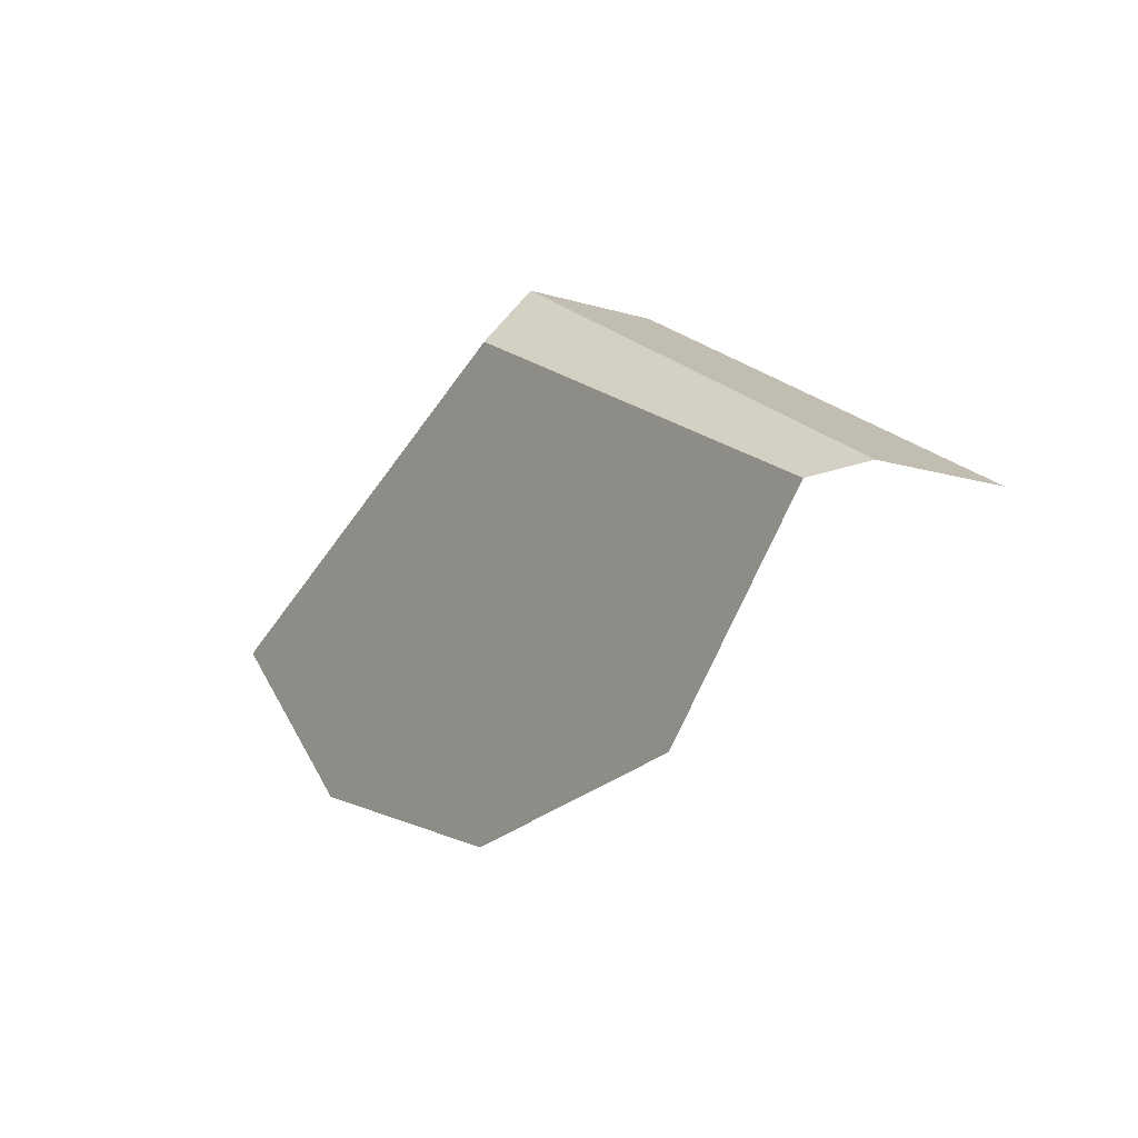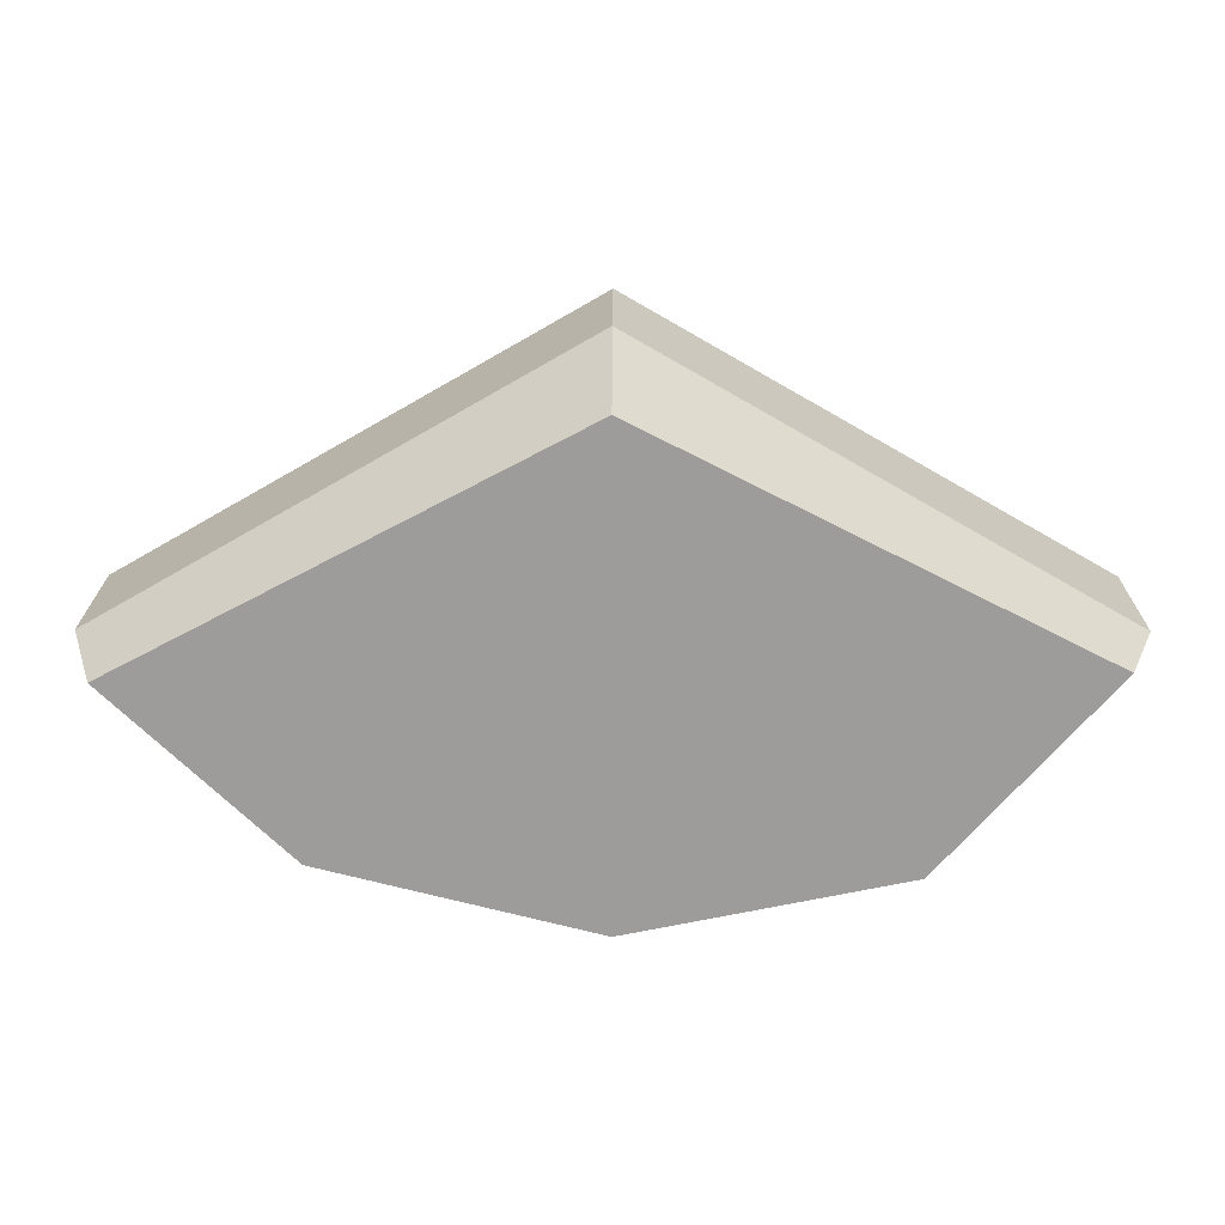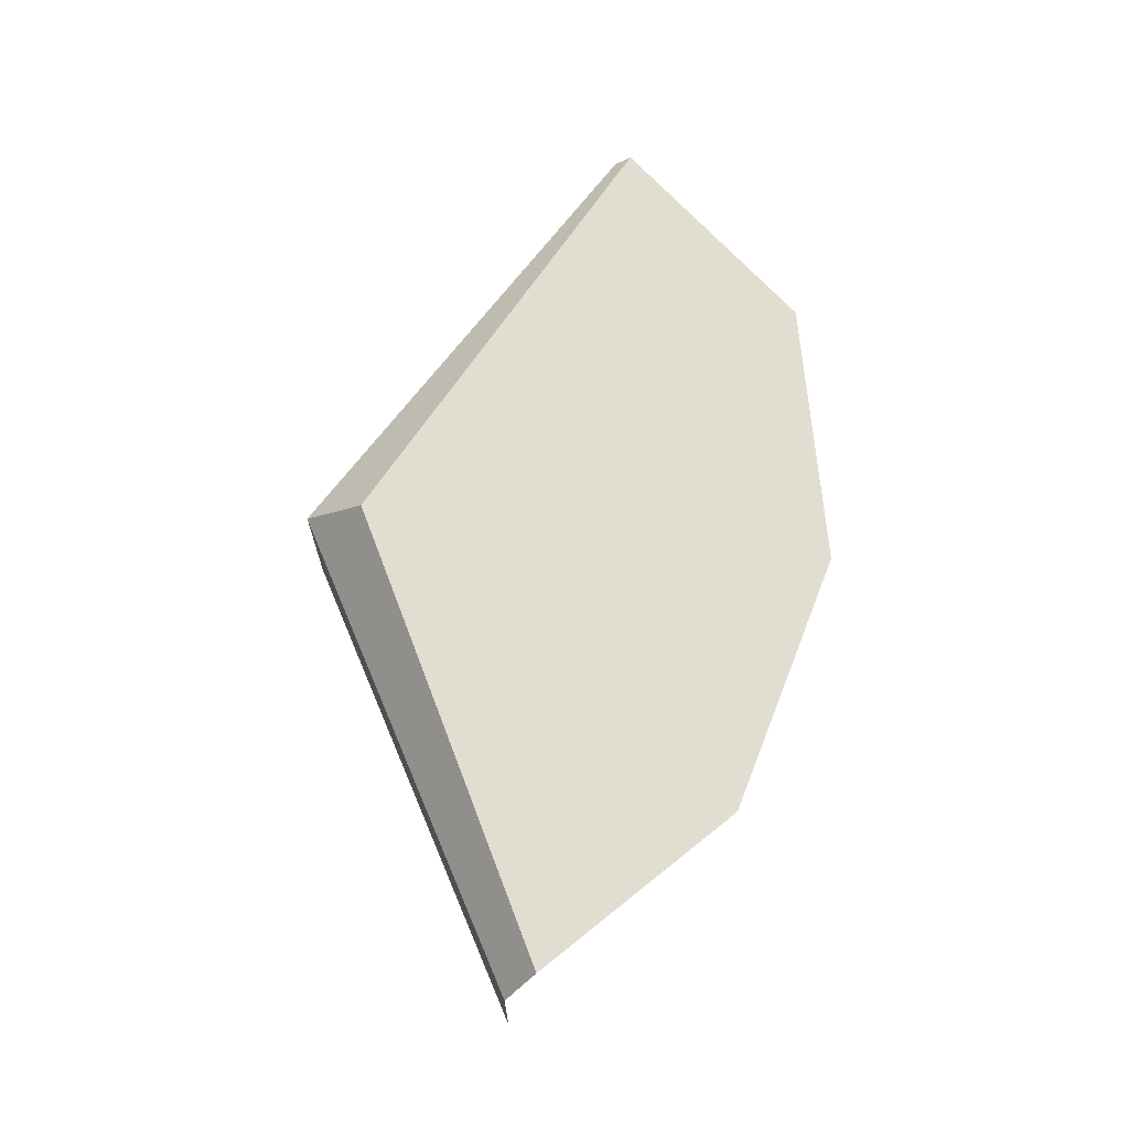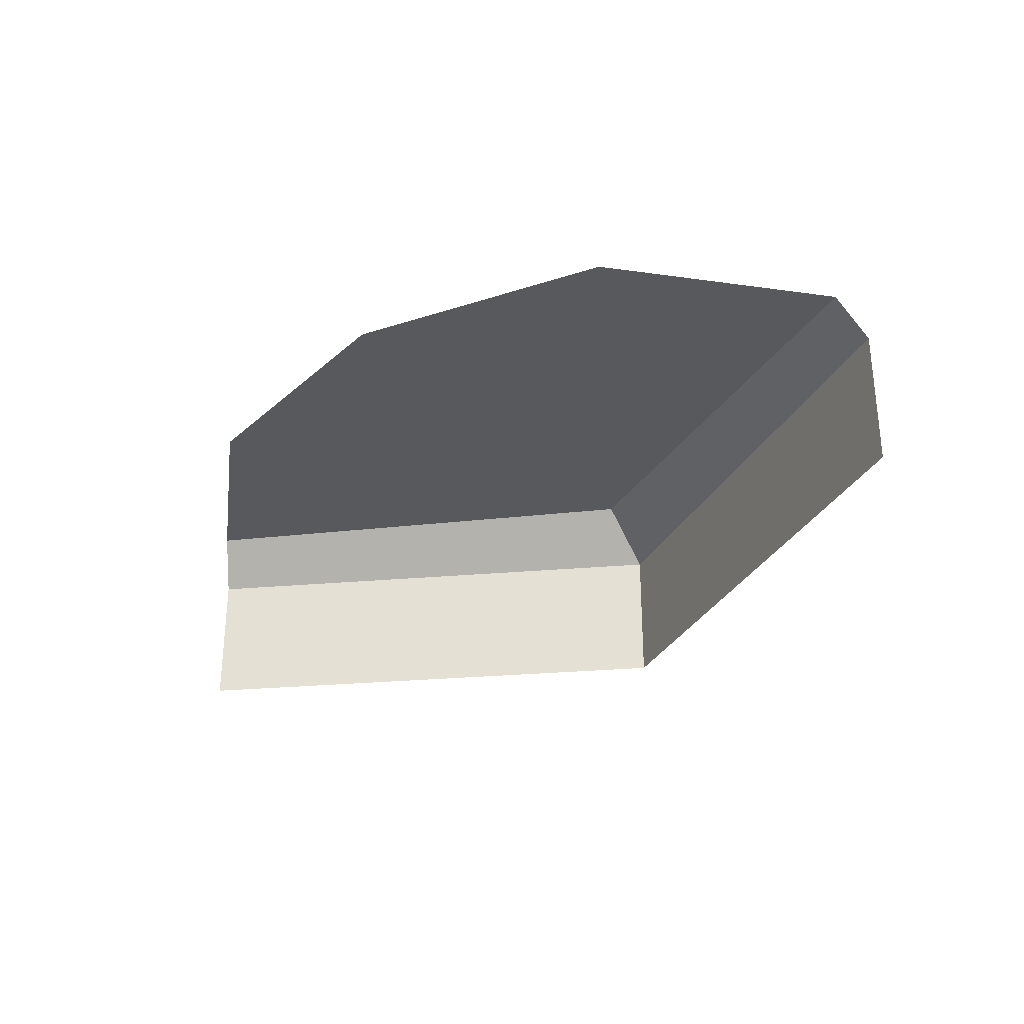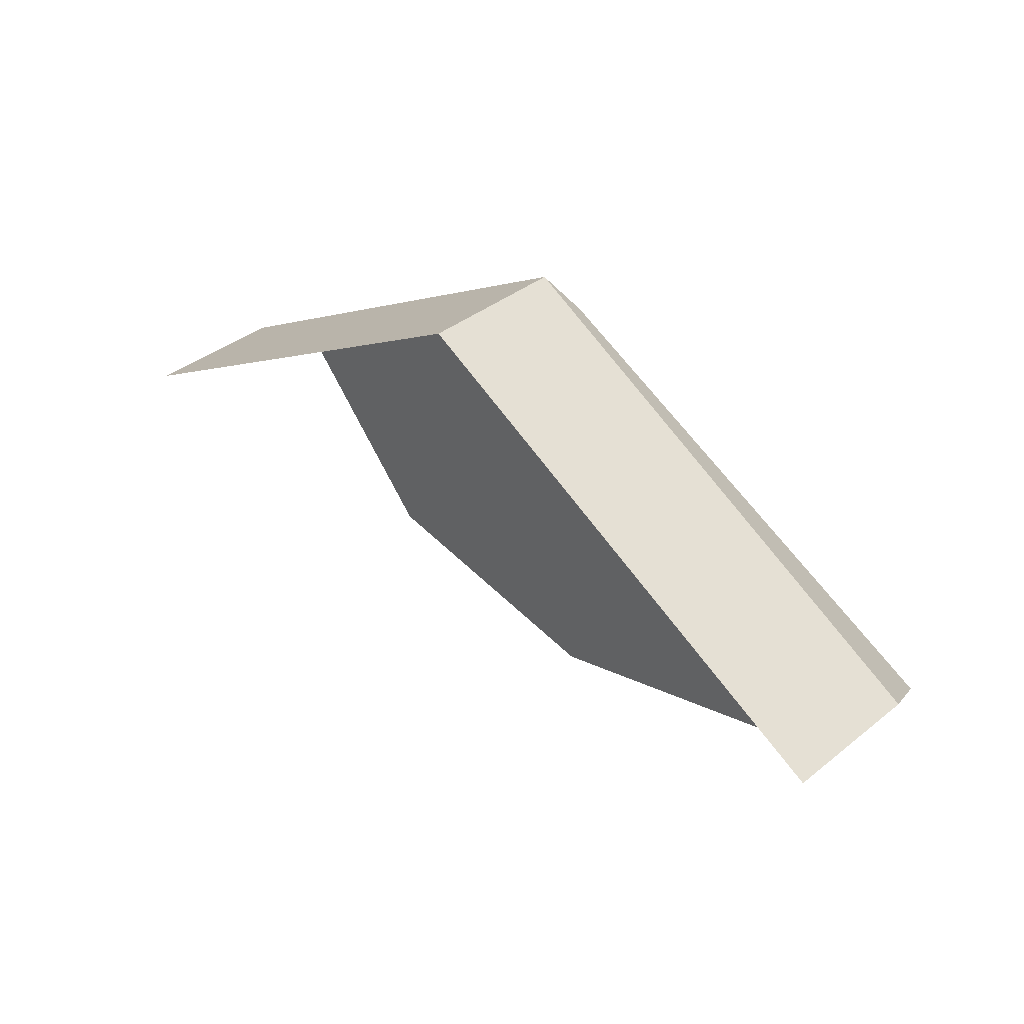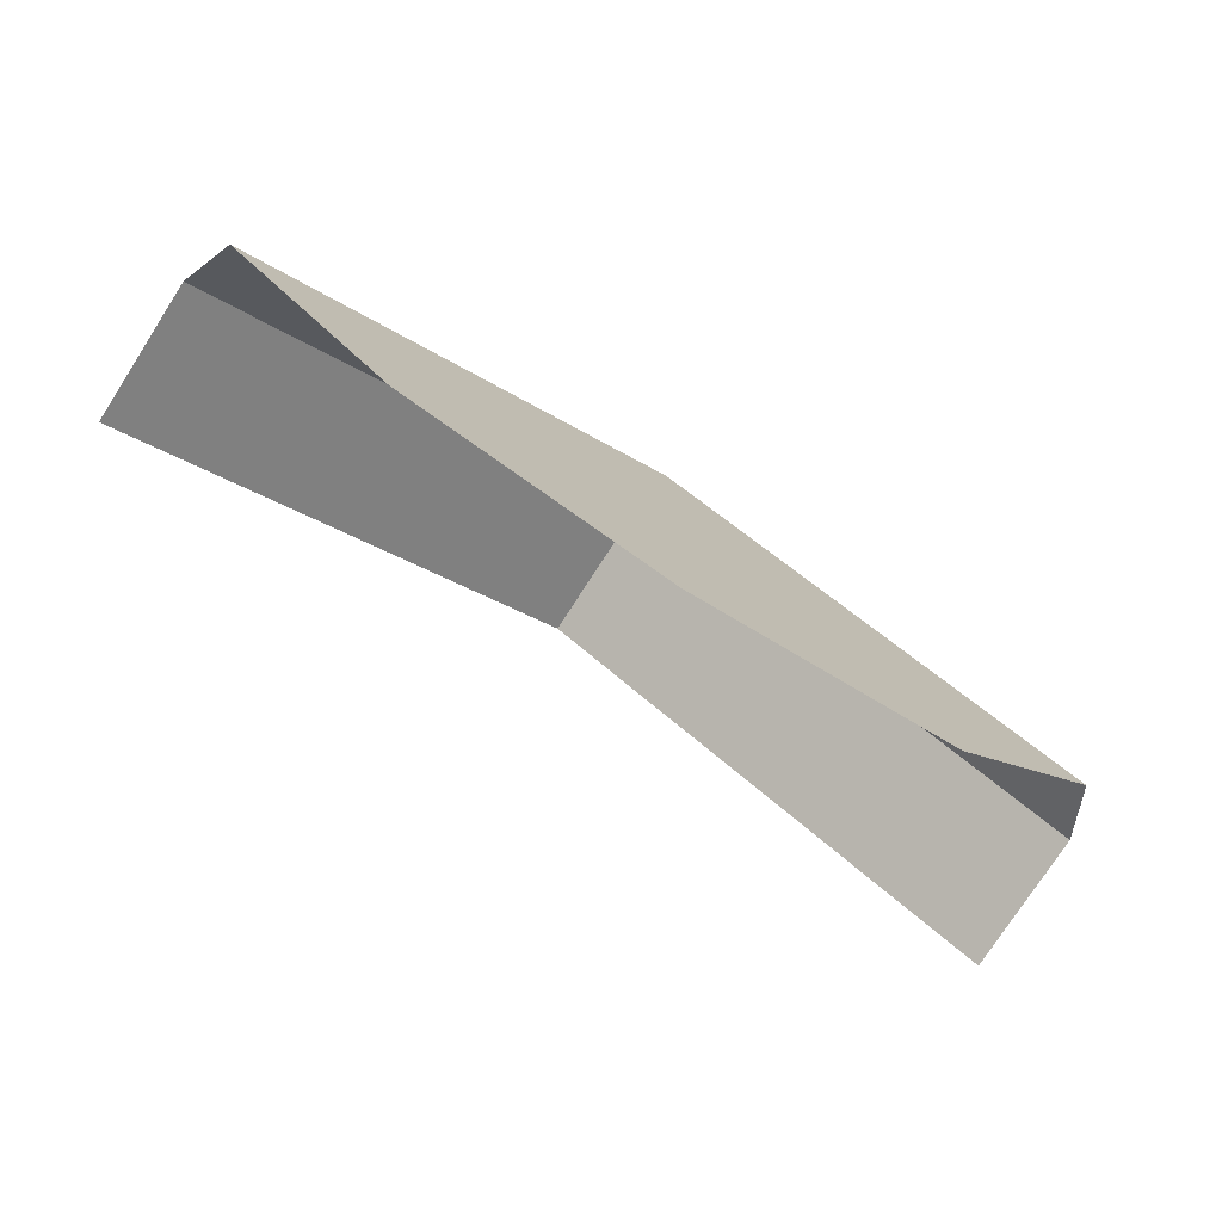
<metadata>
{"format":"obj","ext":"obj","renderer":"f3d","projection":"perspective","resolution":1024,"background":"white","views":[{"elev":-12.1,"azim":-126.0,"up":"+Z"},{"elev":19.9,"azim":-179.7,"up":"+Z"},{"elev":68.4,"azim":97.0,"up":"+Y"},{"elev":-29.9,"azim":-142.7,"up":"+Y"},{"elev":37.9,"azim":44.6,"up":"+Z"},{"elev":-76.4,"azim":147.2,"up":"+Z"}]}
</metadata>
<code>
g MshArenaV8_HoleLid02
v -0.324 0.1453 -0.2102
v 2.212e-07 0.1453 -0.04517
v 3.602e-08 0.1062 -7.017e-08
v -0.3414 0.1062 -0.1971
v 2.212e-07 0.1453 -0.04517
v 0.3267 0.1453 -0.2181
v 0.3414 0.1062 -0.1971
v 3.602e-08 0.1062 -7.017e-08
v -0.3414 -5.592e-08 -0.1971
v -0.3414 0.1062 -0.1971
v 3.602e-08 0.1062 -7.017e-08
v 1.088e-08 -5.592e-08 -1.877e-08
v 2.212e-07 0.1453 -0.04517
v 0.198 0.1453 -0.3432
v 0.3267 0.1453 -0.2181
v -4.605e-07 0.1453 -0.3942
v -0.2005 0.1453 -0.352
v -0.324 0.1453 -0.2102
v 1.088e-08 -5.592e-08 -1.877e-08
v 3.602e-08 0.1062 -7.017e-08
v 0.3414 0.1062 -0.1971
v 0.3414 -5.592e-08 -0.1971
g MshArenaV8_HoleLid02_0
f 3 2 1
f 4 3 1
f 7 6 5
f 8 7 5
f 11 10 9
f 12 11 9
f 15 14 13
f 14 16 13
f 16 17 13
f 17 18 13
f 21 20 19
f 22 21 19

</code>
